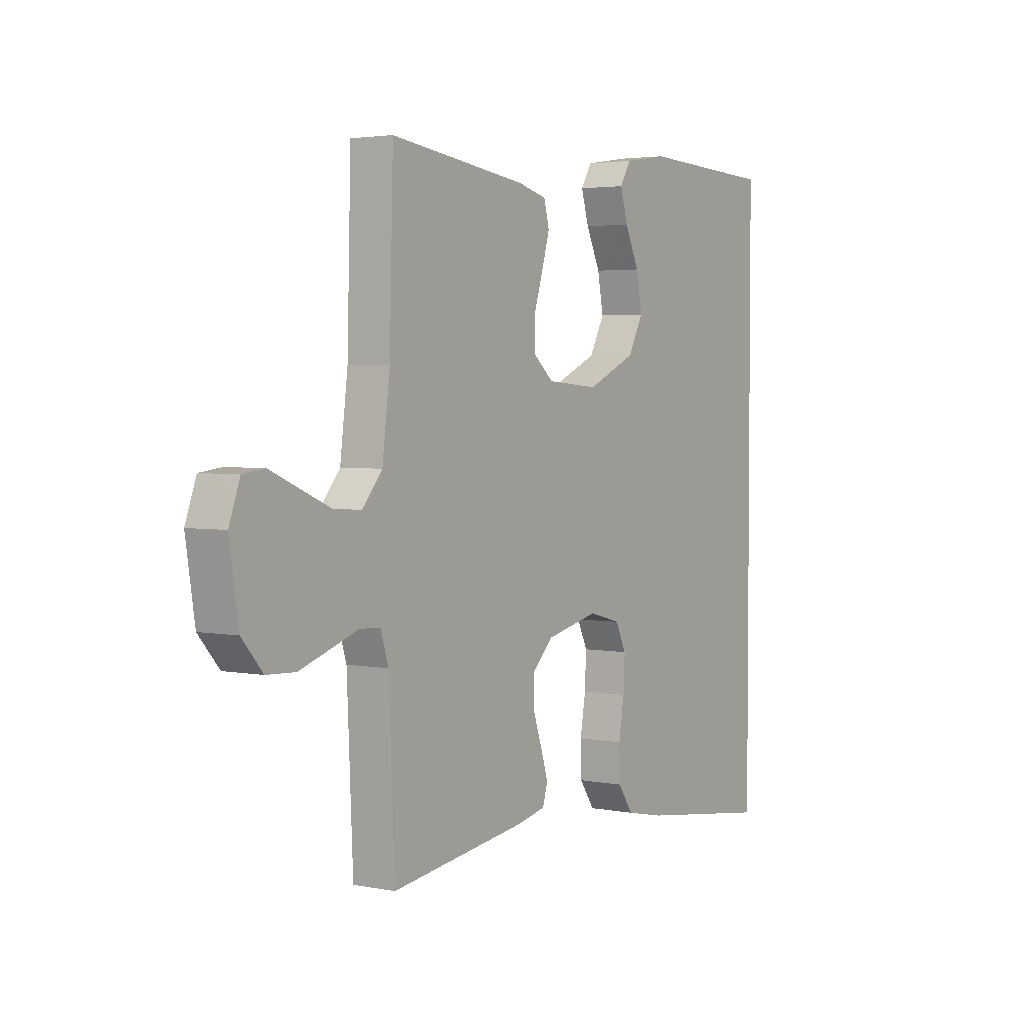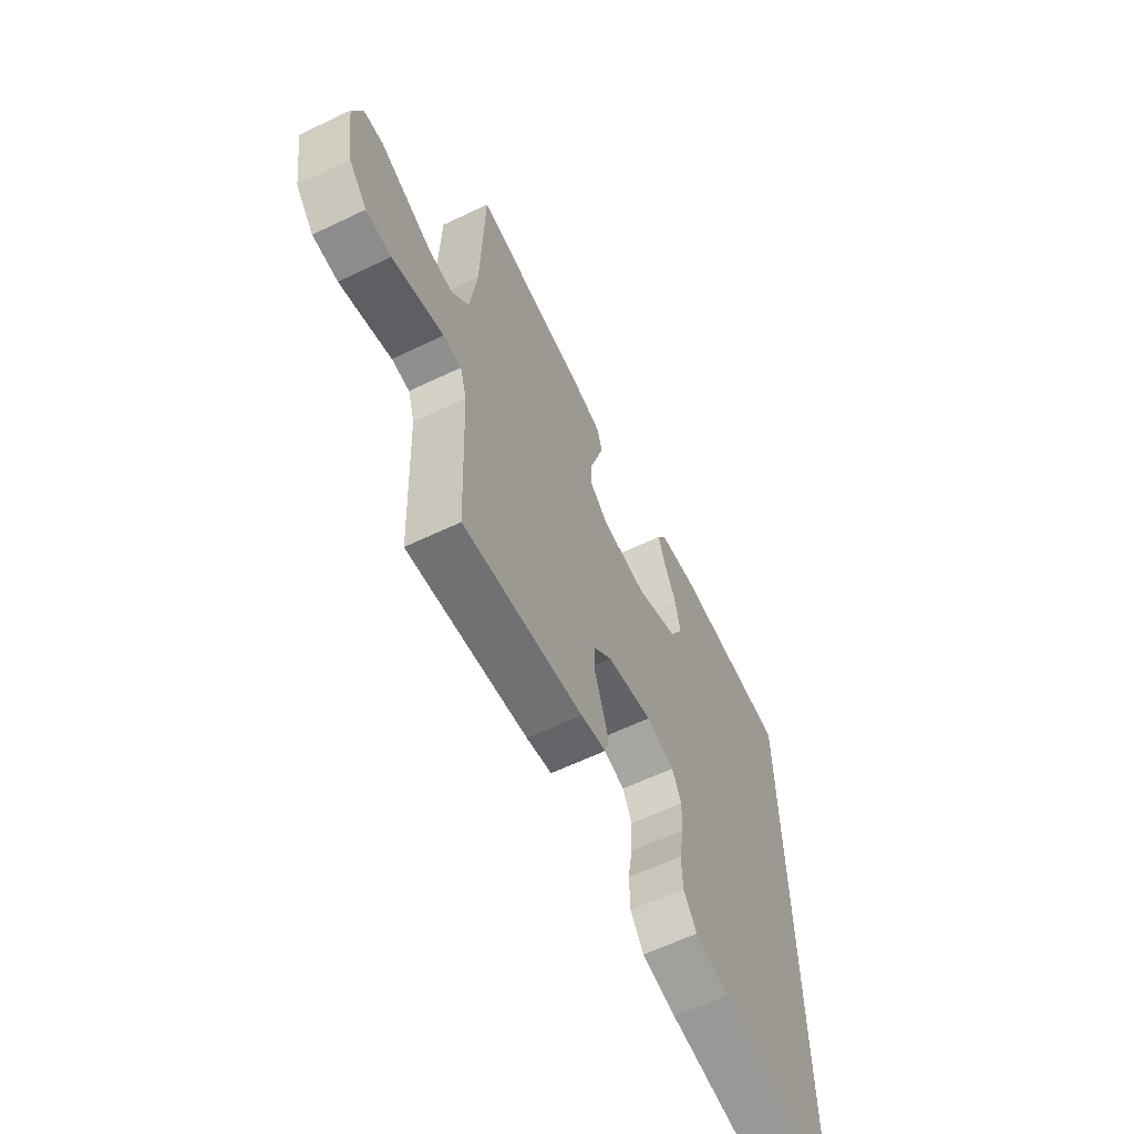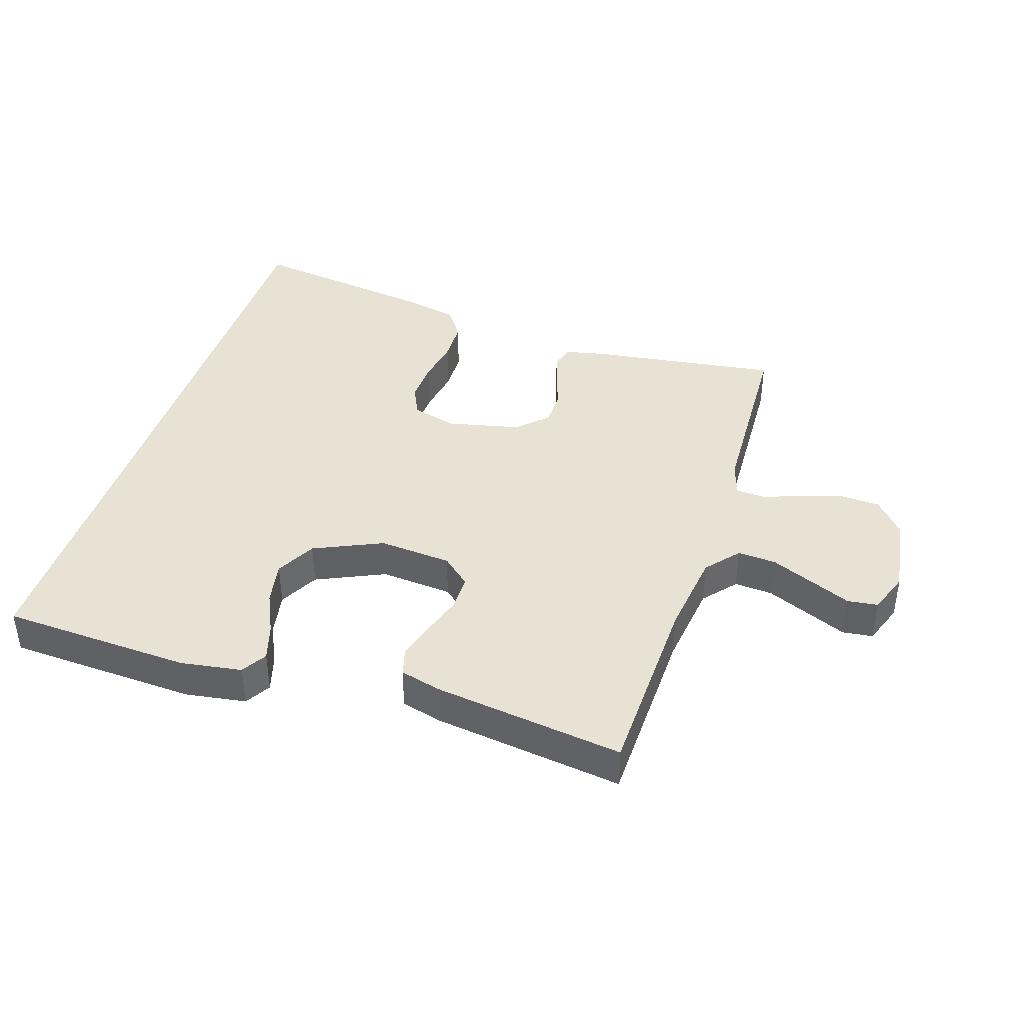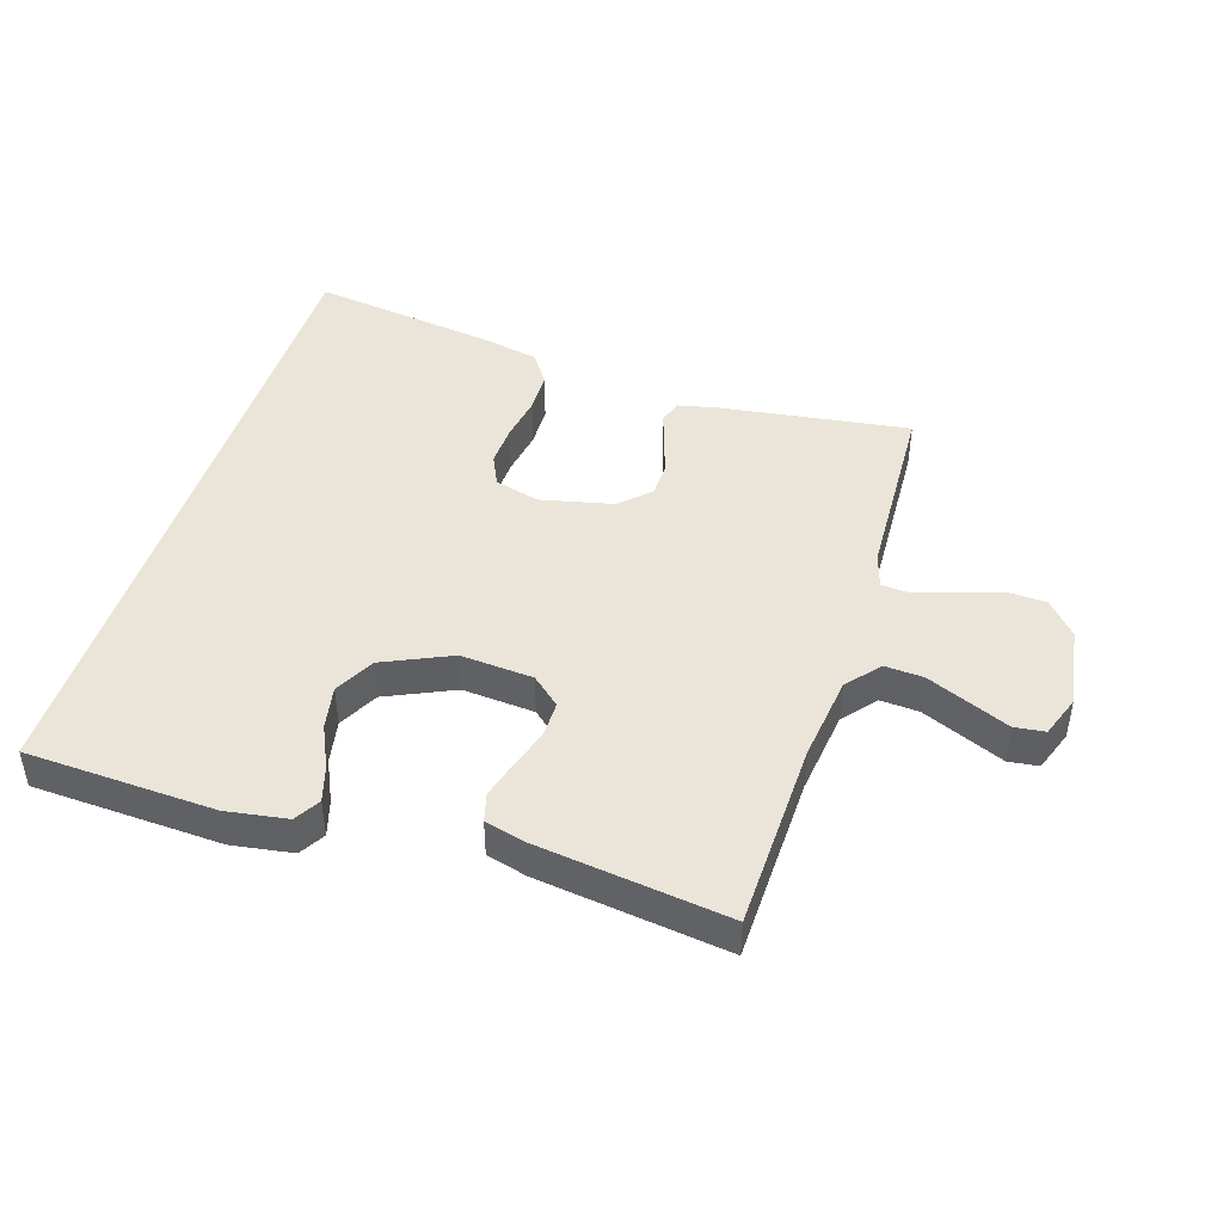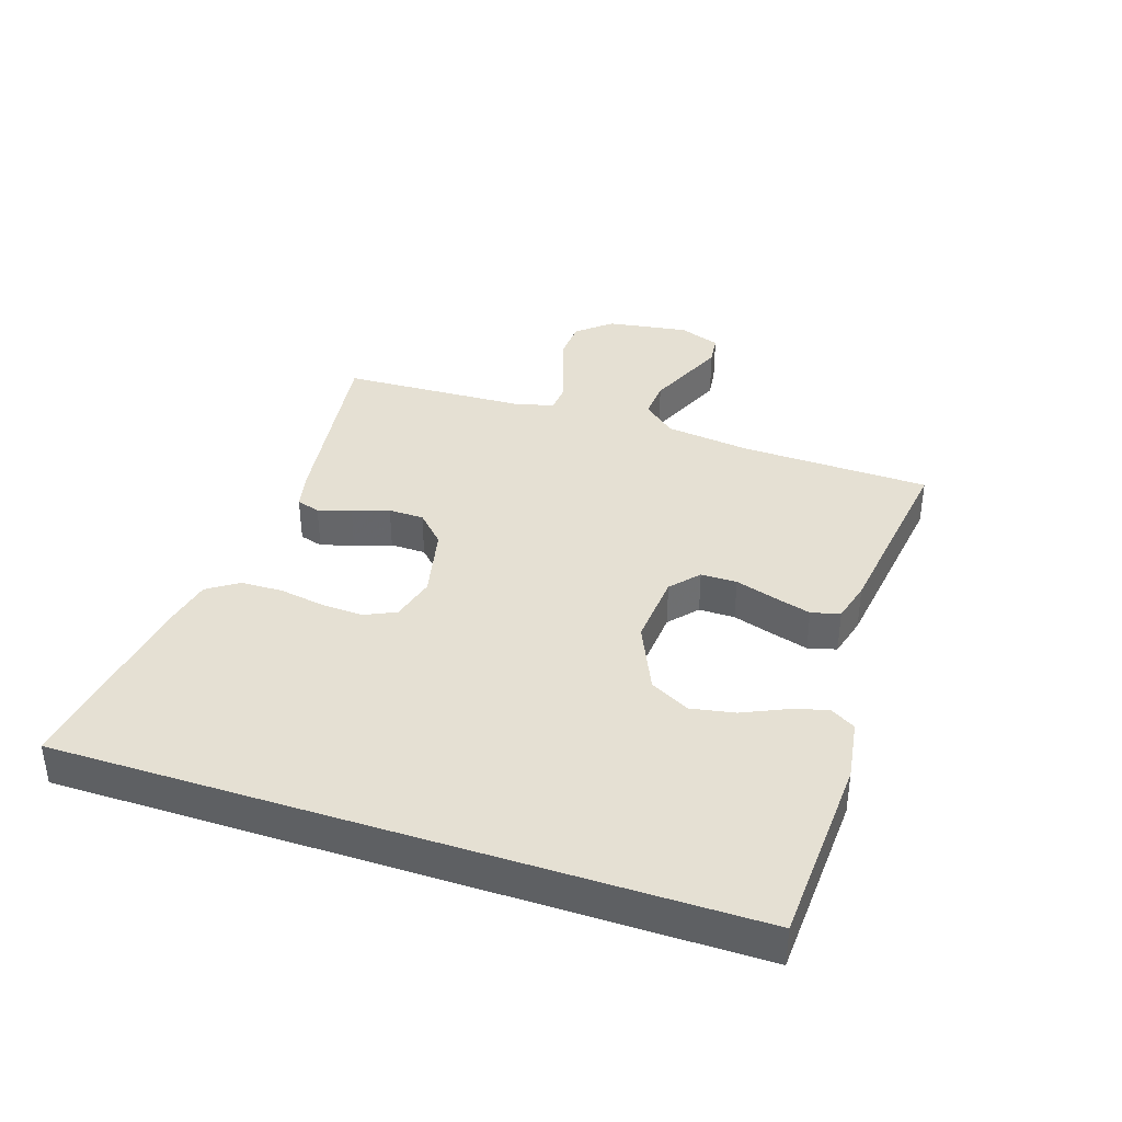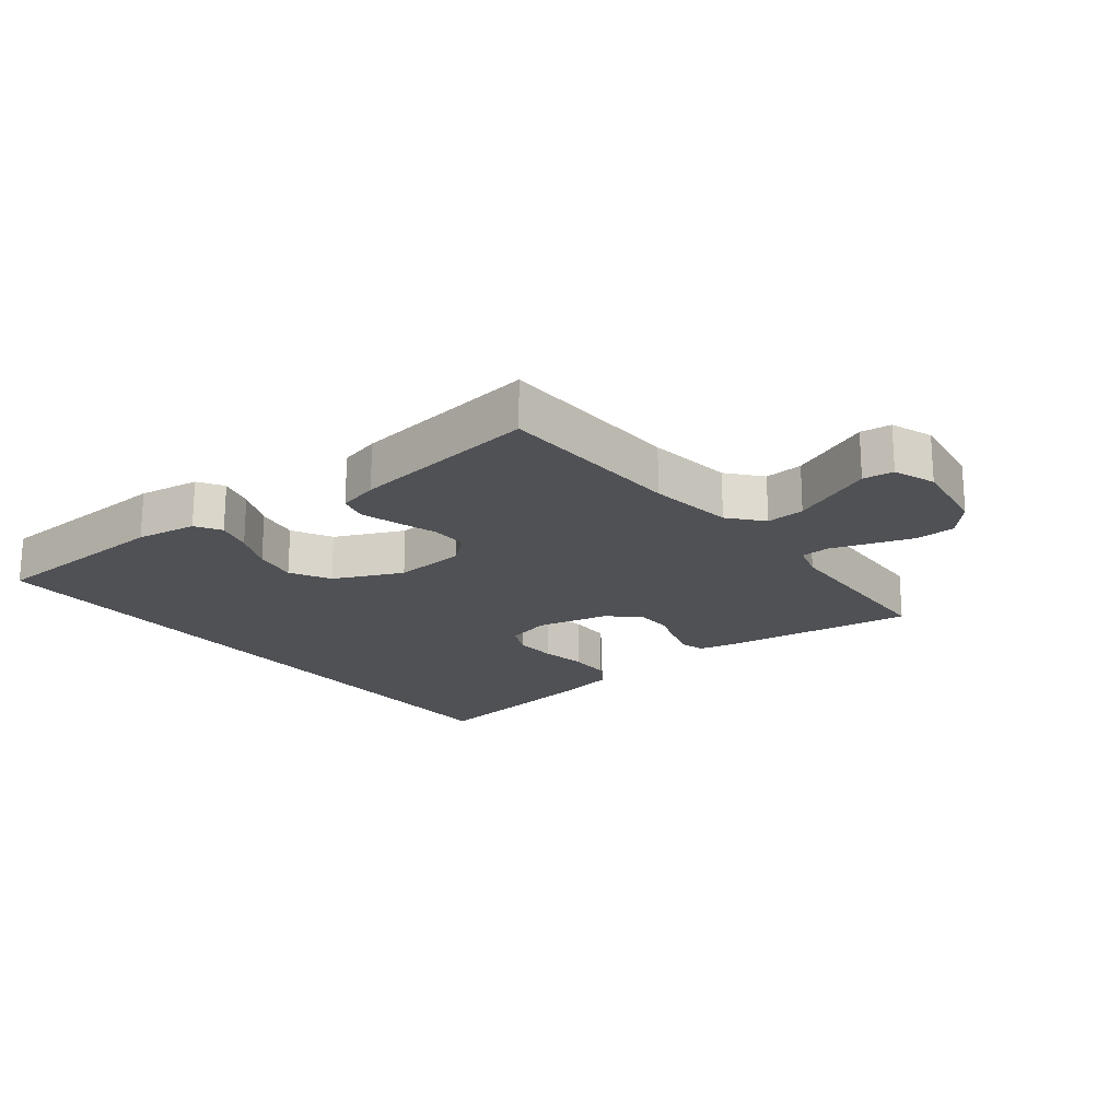
<metadata>
{"format":"obj","ext":"obj","renderer":"f3d","projection":"perspective","resolution":1024,"background":"white","views":[{"elev":3.2,"azim":123.7,"up":"+Z"},{"elev":-62.0,"azim":115.9,"up":"+Z"},{"elev":40.6,"azim":17.9,"up":"+Y"},{"elev":44.8,"azim":17.5,"up":"+Y"},{"elev":38.1,"azim":-71.6,"up":"+Y"},{"elev":-19.6,"azim":38.2,"up":"+Y"}]}
</metadata>
<code>
v 0.5 0.07 0.5
v 0.508 0.07 0.2
v 0.525 0.07 0.064
v 0.569 0.07 0.012
v 0.63 0.07 0.016
v 0.698 0.07 0.045
v 0.761 0.07 0.072
v 0.809 0.07 0.066
v 0.833 0.07 0
v 0.813 0.07 -0.129
v 0.767 0.07 -0.182
v 0.704 0.07 -0.185
v 0.637 0.07 -0.163
v 0.575 0.07 -0.142
v 0.53 0.07 -0.145
v 0.513 0.07 -0.2
v 0.5 0.07 -0.5
v 0.2 0.07 -0.458
v 0.137 0.07 -0.444
v 0.126 0.07 -0.407
v 0.142 0.07 -0.355
v 0.162 0.07 -0.297
v 0.161 0.07 -0.241
v 0.115 0.07 -0.196
v 0 0.07 -0.17
v -0.071 0.07 -0.189
v -0.094 0.07 -0.238
v -0.091 0.07 -0.304
v -0.079 0.07 -0.376
v -0.081 0.07 -0.442
v -0.114 0.07 -0.491
v -0.2 0.07 -0.509
v -0.5 0.07 -0.551
v -0.5 0.07 0.516
v -0.2 0.07 0.53
v -0.104 0.07 0.515
v -0.08 0.07 0.475
v -0.097 0.07 0.418
v -0.128 0.07 0.351
v -0.141 0.07 0.282
v -0.108 0.07 0.219
v 0 0.07 0.17
v 0.115 0.07 0.179
v 0.16 0.07 0.218
v 0.16 0.07 0.275
v 0.14 0.07 0.339
v 0.123 0.07 0.398
v 0.135 0.07 0.443
v 0.2 0.07 0.46
v 0.5 0 0.5
v 0.508 0 0.2
v 0.525 0 0.064
v 0.569 0 0.012
v 0.63 0 0.016
v 0.698 0 0.045
v 0.761 0 0.072
v 0.809 0 0.066
v 0.833 0 0
v 0.813 0 -0.129
v 0.767 0 -0.182
v 0.704 0 -0.185
v 0.637 0 -0.163
v 0.575 0 -0.142
v 0.53 0 -0.145
v 0.513 0 -0.2
v 0.5 0 -0.5
v 0.2 0 -0.458
v 0.137 0 -0.444
v 0.126 0 -0.407
v 0.142 0 -0.355
v 0.162 0 -0.297
v 0.161 0 -0.241
v 0.115 0 -0.196
v 0 0 -0.17
v -0.071 0 -0.189
v -0.094 0 -0.238
v -0.091 0 -0.304
v -0.079 0 -0.376
v -0.081 0 -0.442
v -0.114 0 -0.491
v -0.2 0 -0.509
v -0.5 0 -0.551
v -0.5 0 0.516
v -0.2 0 0.53
v -0.104 0 0.515
v -0.08 0 0.475
v -0.097 0 0.418
v -0.128 0 0.351
v -0.141 0 0.282
v -0.108 0 0.219
v 0 0 0.17
v 0.115 0 0.179
v 0.16 0 0.218
v 0.16 0 0.275
v 0.14 0 0.339
v 0.123 0 0.398
v 0.135 0 0.443
v 0.2 0 0.46
f 49 1 2
f 48 49 2
f 47 48 2
f 46 47 2
f 45 46 2
f 44 45 2 3
f 43 44 3 4
f 42 43 4
f 37 38 39
f 36 37 39
f 35 36 39
f 34 35 39
f 34 39 40
f 32 33 34
f 31 32 34
f 30 31 34
f 29 30 34
f 28 29 34
f 27 28 34 40
f 26 27 40 41
f 20 21 22
f 19 20 22
f 18 19 22
f 17 18 22
f 16 17 22
f 15 16 22 23
f 12 13 14
f 11 12 14
f 10 11 14
f 9 10 14
f 8 9 14
f 7 8 14
f 6 7 14
f 5 6 14 15
f 15 23 24
f 5 15 24
f 4 5 24
f 25 26 41 42
f 4 24 25 42
f 51 50 98
f 51 98 97
f 51 97 96
f 51 96 95
f 51 95 94
f 52 51 94 93
f 53 52 93 92
f 53 92 91
f 88 87 86
f 88 86 85
f 88 85 84
f 88 84 83
f 89 88 83
f 83 82 81
f 83 81 80
f 83 80 79
f 83 79 78
f 83 78 77
f 89 83 77 76
f 90 89 76 75
f 71 70 69
f 71 69 68
f 71 68 67
f 71 67 66
f 71 66 65
f 72 71 65 64
f 63 62 61
f 63 61 60
f 63 60 59
f 63 59 58
f 63 58 57
f 63 57 56
f 63 56 55
f 64 63 55 54
f 73 72 64
f 73 64 54
f 73 54 53
f 91 90 75 74
f 91 74 73 53
f 1 50 51 2
f 2 51 52 3
f 3 52 53 4
f 4 53 54 5
f 5 54 55 6
f 6 55 56 7
f 7 56 57 8
f 8 57 58 9
f 9 58 59 10
f 10 59 60 11
f 11 60 61 12
f 12 61 62 13
f 13 62 63 14
f 14 63 64 15
f 15 64 65 16
f 16 65 66 17
f 17 66 67 18
f 18 67 68 19
f 19 68 69 20
f 20 69 70 21
f 21 70 71 22
f 22 71 72 23
f 23 72 73 24
f 24 73 74 25
f 25 74 75 26
f 26 75 76 27
f 27 76 77 28
f 28 77 78 29
f 29 78 79 30
f 30 79 80 31
f 31 80 81 32
f 32 81 82 33
f 33 82 83 34
f 34 83 84 35
f 35 84 85 36
f 36 85 86 37
f 37 86 87 38
f 38 87 88 39
f 39 88 89 40
f 40 89 90 41
f 41 90 91 42
f 42 91 92 43
f 43 92 93 44
f 44 93 94 45
f 45 94 95 46
f 46 95 96 47
f 47 96 97 48
f 48 97 98 49
f 49 98 50 1

</code>
